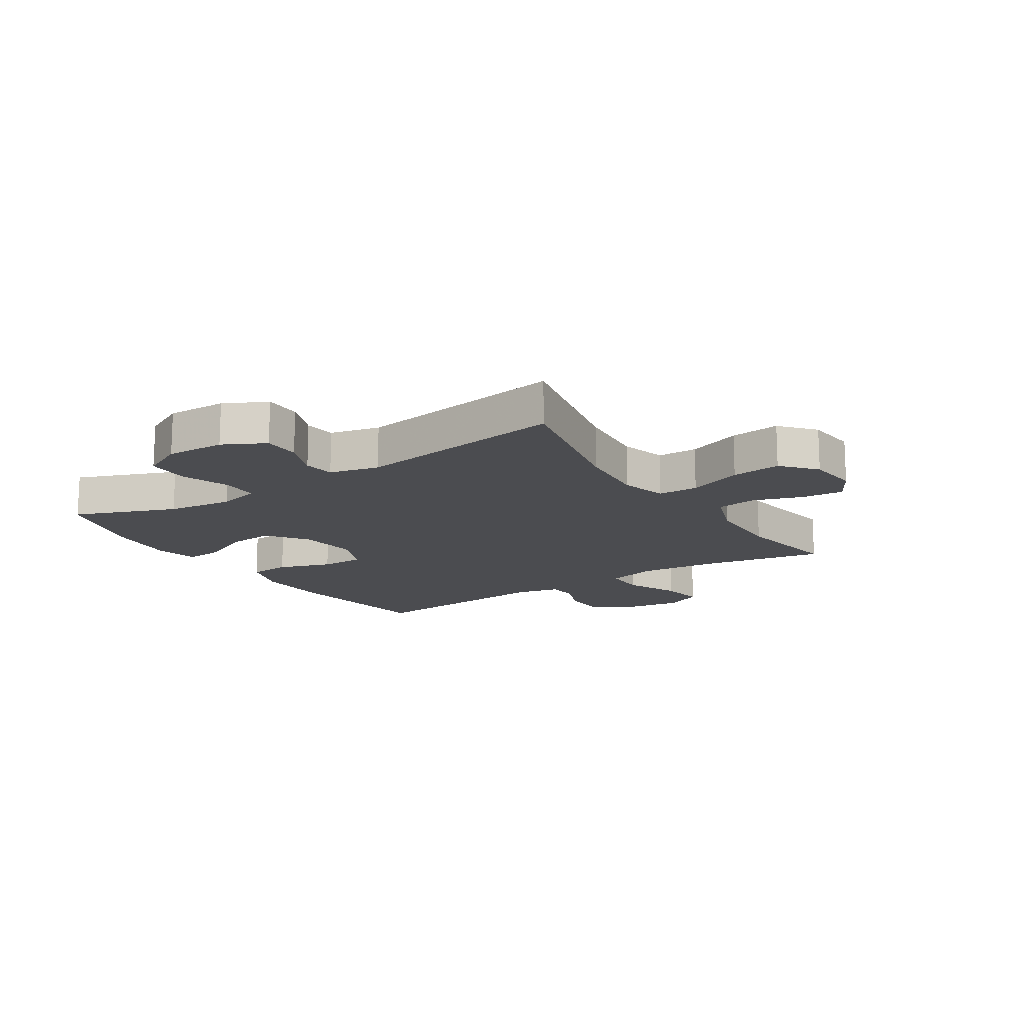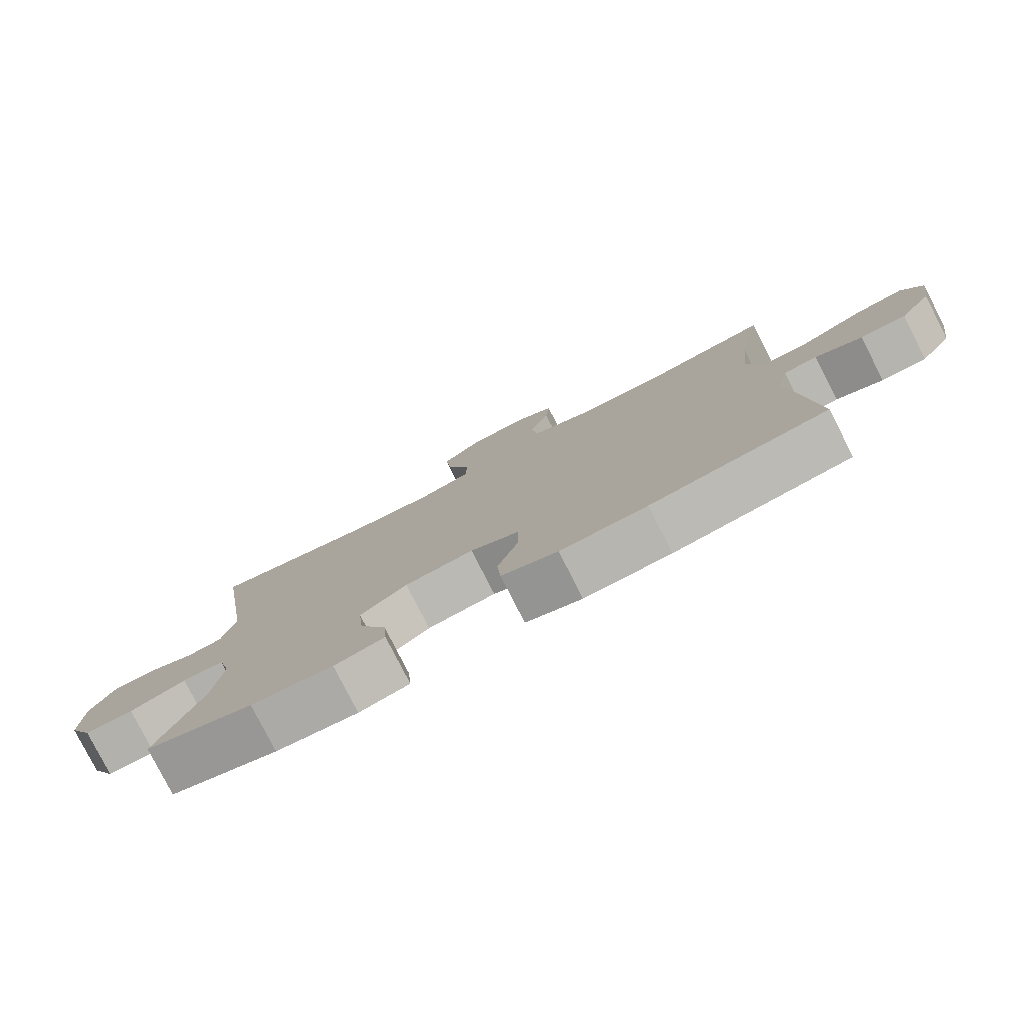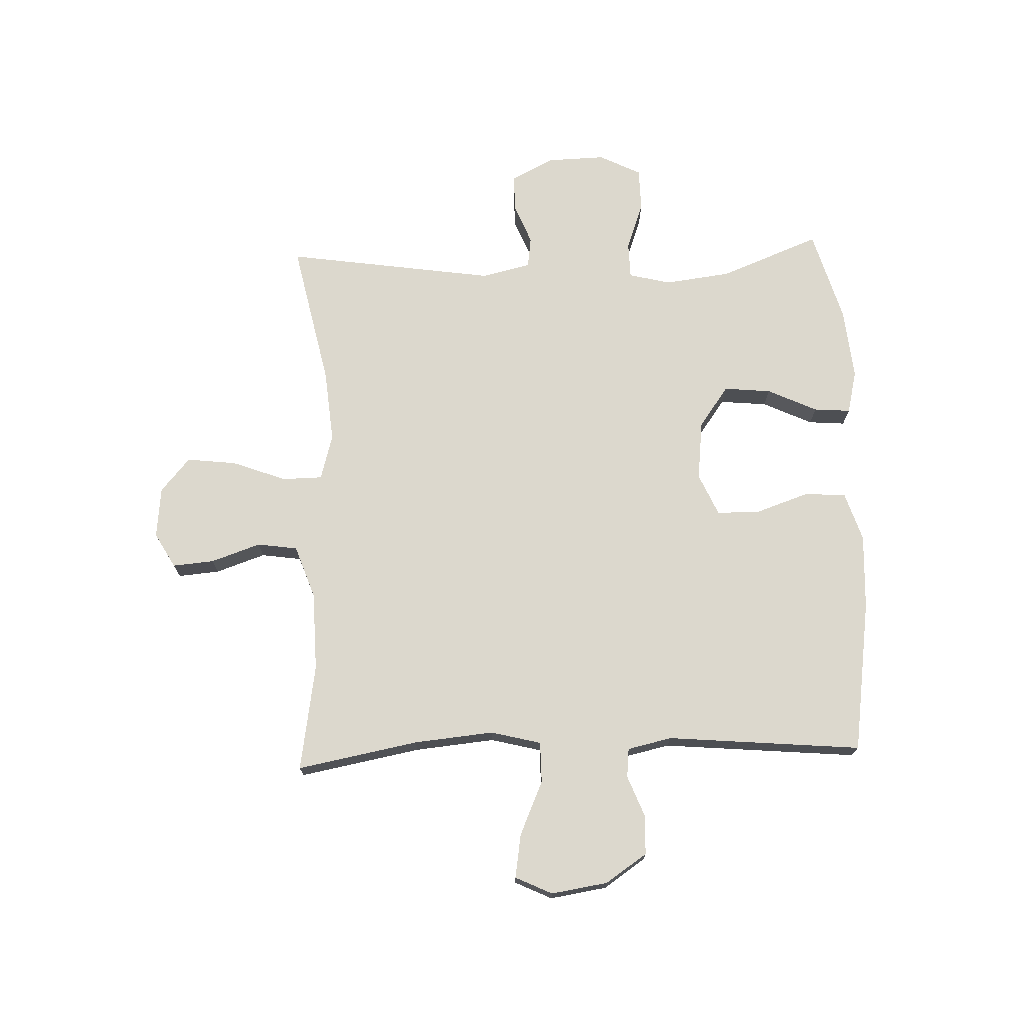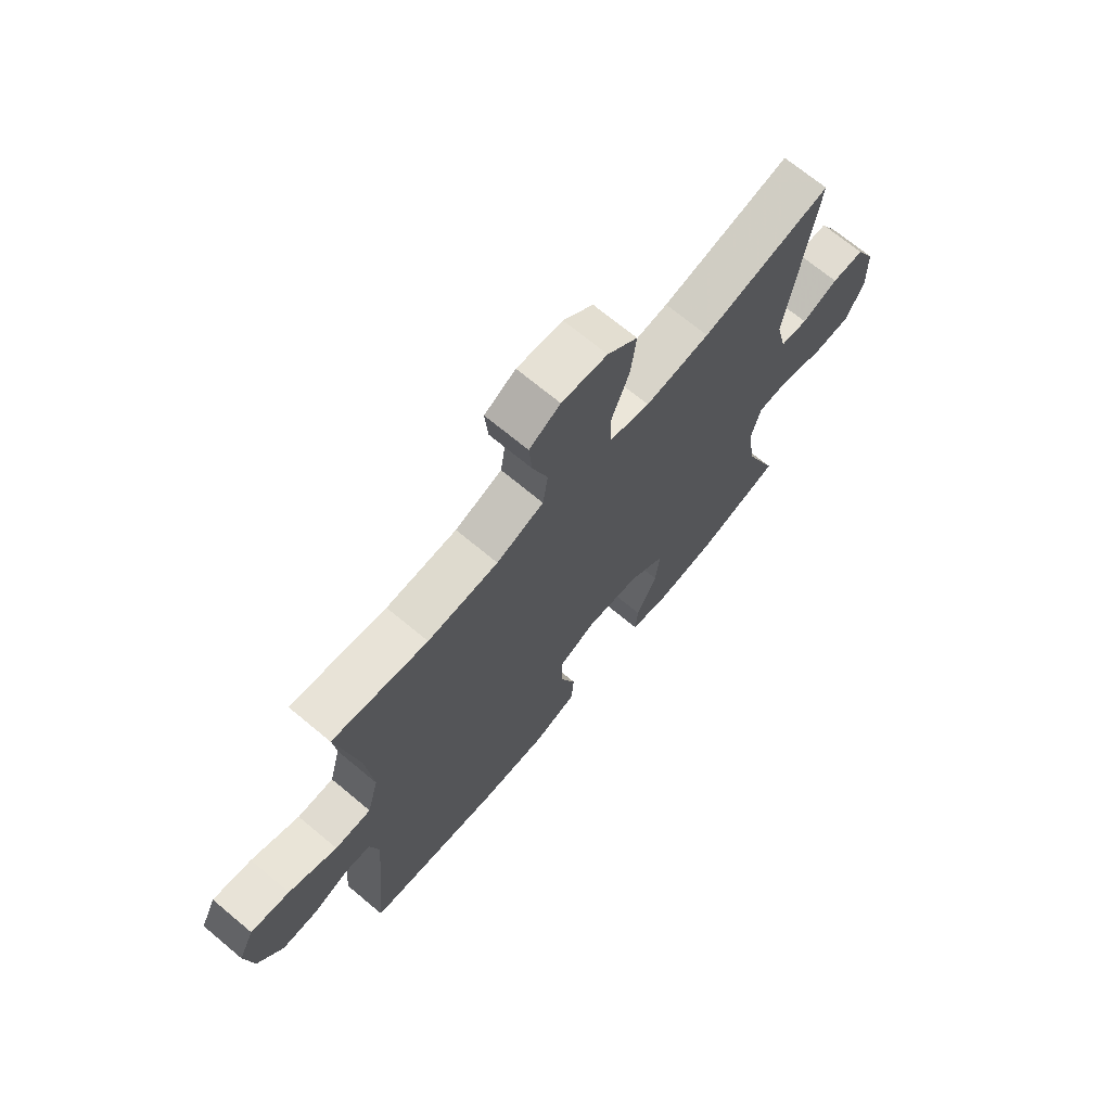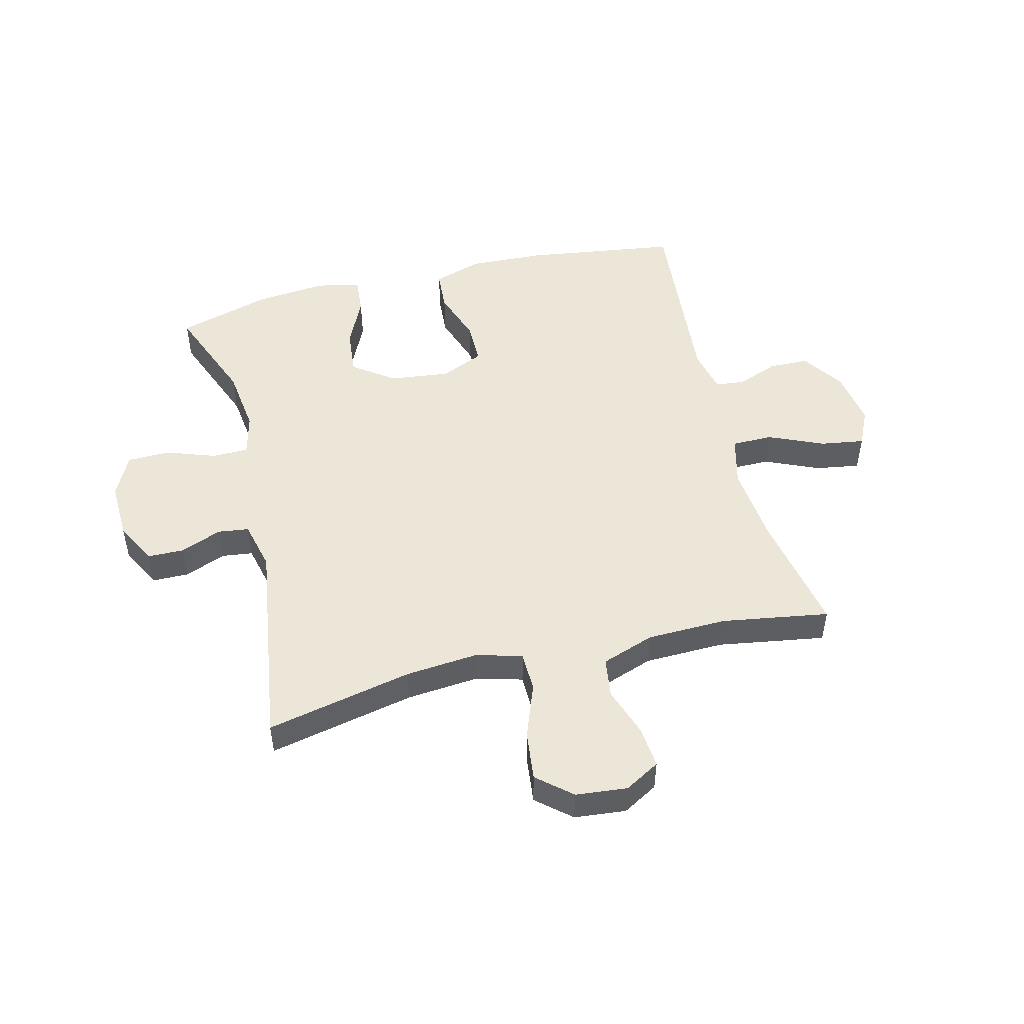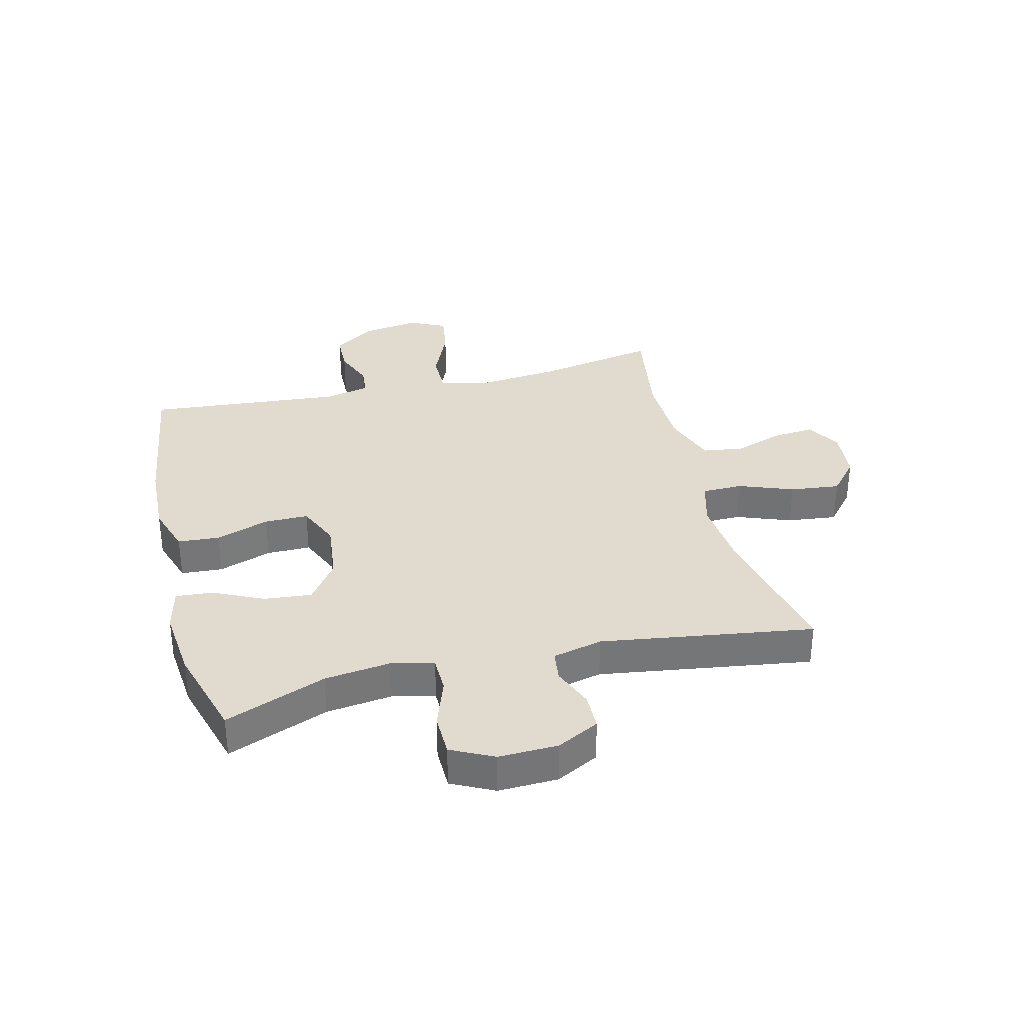
<metadata>
{"format":"obj","ext":"obj","renderer":"f3d","projection":"perspective","resolution":1024,"background":"white","views":[{"elev":-15.2,"azim":-57.1,"up":"+Y"},{"elev":-79.4,"azim":27.0,"up":"+Z"},{"elev":72.4,"azim":87.9,"up":"+Y"},{"elev":70.1,"azim":129.8,"up":"+Z"},{"elev":49.4,"azim":-14.1,"up":"+Y"},{"elev":33.6,"azim":-104.0,"up":"+Y"}]}
</metadata>
<code>
v 0.5 0.07 0.5
v 0.461 0.07 0.292
v 0.448 0.07 0.155
v 0.47 0.07 0.069
v 0.54 0.07 0.069
v 0.633 0.07 0.11
v 0.708 0.07 0.122
v 0.738 0.07 0.059
v 0.723 0.07 -0.038
v 0.675 0.07 -0.109
v 0.607 0.07 -0.111
v 0.537 0.07 -0.084
v 0.487 0.07 -0.089
v 0.47 0.07 -0.165
v 0.5 0.07 -0.5
v 0.237 0.07 -0.538
v 0.108 0.07 -0.544
v 0.024 0.07 -0.517
v 0.019 0.07 -0.446
v 0.05 0.07 -0.355
v 0.05 0.07 -0.28
v -0.023 0.07 -0.248
v -0.126 0.07 -0.26
v -0.196 0.07 -0.311
v -0.188 0.07 -0.392
v -0.148 0.07 -0.477
v -0.143 0.07 -0.54
v -0.218 0.07 -0.558
v -0.34 0.07 -0.546
v -0.5 0.07 -0.5
v -0.433 0.07 -0.328
v -0.419 0.07 -0.215
v -0.437 0.07 -0.143
v -0.499 0.07 -0.142
v -0.583 0.07 -0.172
v -0.656 0.07 -0.171
v -0.692 0.07 -0.099
v -0.689 0.07 0.002
v -0.652 0.07 0.074
v -0.589 0.07 0.075
v -0.519 0.07 0.047
v -0.466 0.07 0.054
v -0.446 0.07 0.139
v -0.5 0.07 0.5
v -0.25 0.07 0.447
v -0.126 0.07 0.436
v -0.047 0.07 0.458
v -0.046 0.07 0.527
v -0.081 0.07 0.62
v -0.091 0.07 0.705
v -0.033 0.07 0.755
v 0.055 0.07 0.764
v 0.115 0.07 0.73
v 0.109 0.07 0.659
v 0.08 0.07 0.574
v 0.09 0.07 0.505
v 0.181 0.07 0.473
v 0.317 0.07 0.47
v 0.5 0 0.5
v 0.461 0 0.292
v 0.448 0 0.155
v 0.47 0 0.069
v 0.54 0 0.069
v 0.633 0 0.11
v 0.708 0 0.122
v 0.738 0 0.059
v 0.723 0 -0.038
v 0.675 0 -0.109
v 0.607 0 -0.111
v 0.537 0 -0.084
v 0.487 0 -0.089
v 0.47 0 -0.165
v 0.5 0 -0.5
v 0.237 0 -0.538
v 0.108 0 -0.544
v 0.024 0 -0.517
v 0.019 0 -0.446
v 0.05 0 -0.355
v 0.05 0 -0.28
v -0.023 0 -0.248
v -0.126 0 -0.26
v -0.196 0 -0.311
v -0.188 0 -0.392
v -0.148 0 -0.477
v -0.143 0 -0.54
v -0.218 0 -0.558
v -0.34 0 -0.546
v -0.5 0 -0.5
v -0.433 0 -0.328
v -0.419 0 -0.215
v -0.437 0 -0.143
v -0.499 0 -0.142
v -0.583 0 -0.172
v -0.656 0 -0.171
v -0.692 0 -0.099
v -0.689 0 0.002
v -0.652 0 0.074
v -0.589 0 0.075
v -0.519 0 0.047
v -0.466 0 0.054
v -0.446 0 0.139
v -0.5 0 0.5
v -0.25 0 0.447
v -0.126 0 0.436
v -0.047 0 0.458
v -0.046 0 0.527
v -0.081 0 0.62
v -0.091 0 0.705
v -0.033 0 0.755
v 0.055 0 0.764
v 0.115 0 0.73
v 0.109 0 0.659
v 0.08 0 0.574
v 0.09 0 0.505
v 0.181 0 0.473
v 0.317 0 0.47
f 52 53 54 55
f 50 51 52 55
f 48 49 50 55
f 47 48 55 56
f 43 44 45
f 42 43 45 46
f 38 39 40 41
f 38 41 42
f 37 38 42
f 34 35 36 37
f 33 34 37 42
f 32 33 42 46
f 28 29 30 31
f 25 26 27 28
f 24 25 28 31
f 23 24 31 32
f 17 18 19 20
f 17 20 21
f 14 15 16 17
f 13 14 17 21
f 9 10 11 12
f 9 12 13
f 8 9 13
f 5 6 7 8
f 4 5 8 13
f 3 4 13 21
f 58 1 2
f 57 58 2 3
f 47 56 57 3
f 22 23 32 46
f 22 46 47
f 3 21 22 47
f 113 112 111 110
f 113 110 109 108
f 113 108 107 106
f 114 113 106 105
f 103 102 101
f 104 103 101 100
f 99 98 97 96
f 100 99 96
f 100 96 95
f 95 94 93 92
f 100 95 92 91
f 104 100 91 90
f 89 88 87 86
f 86 85 84 83
f 89 86 83 82
f 90 89 82 81
f 78 77 76 75
f 79 78 75
f 75 74 73 72
f 79 75 72 71
f 70 69 68 67
f 71 70 67
f 71 67 66
f 66 65 64 63
f 71 66 63 62
f 79 71 62 61
f 60 59 116
f 61 60 116 115
f 61 115 114 105
f 104 90 81 80
f 105 104 80
f 105 80 79 61
f 1 59 60 2
f 2 60 61 3
f 3 61 62 4
f 4 62 63 5
f 5 63 64 6
f 6 64 65 7
f 7 65 66 8
f 8 66 67 9
f 9 67 68 10
f 10 68 69 11
f 11 69 70 12
f 12 70 71 13
f 13 71 72 14
f 14 72 73 15
f 15 73 74 16
f 16 74 75 17
f 17 75 76 18
f 18 76 77 19
f 19 77 78 20
f 20 78 79 21
f 21 79 80 22
f 22 80 81 23
f 23 81 82 24
f 24 82 83 25
f 25 83 84 26
f 26 84 85 27
f 27 85 86 28
f 28 86 87 29
f 29 87 88 30
f 30 88 89 31
f 31 89 90 32
f 32 90 91 33
f 33 91 92 34
f 34 92 93 35
f 35 93 94 36
f 36 94 95 37
f 37 95 96 38
f 38 96 97 39
f 39 97 98 40
f 40 98 99 41
f 41 99 100 42
f 42 100 101 43
f 43 101 102 44
f 44 102 103 45
f 45 103 104 46
f 46 104 105 47
f 47 105 106 48
f 48 106 107 49
f 49 107 108 50
f 50 108 109 51
f 51 109 110 52
f 52 110 111 53
f 53 111 112 54
f 54 112 113 55
f 55 113 114 56
f 56 114 115 57
f 57 115 116 58
f 58 116 59 1

</code>
